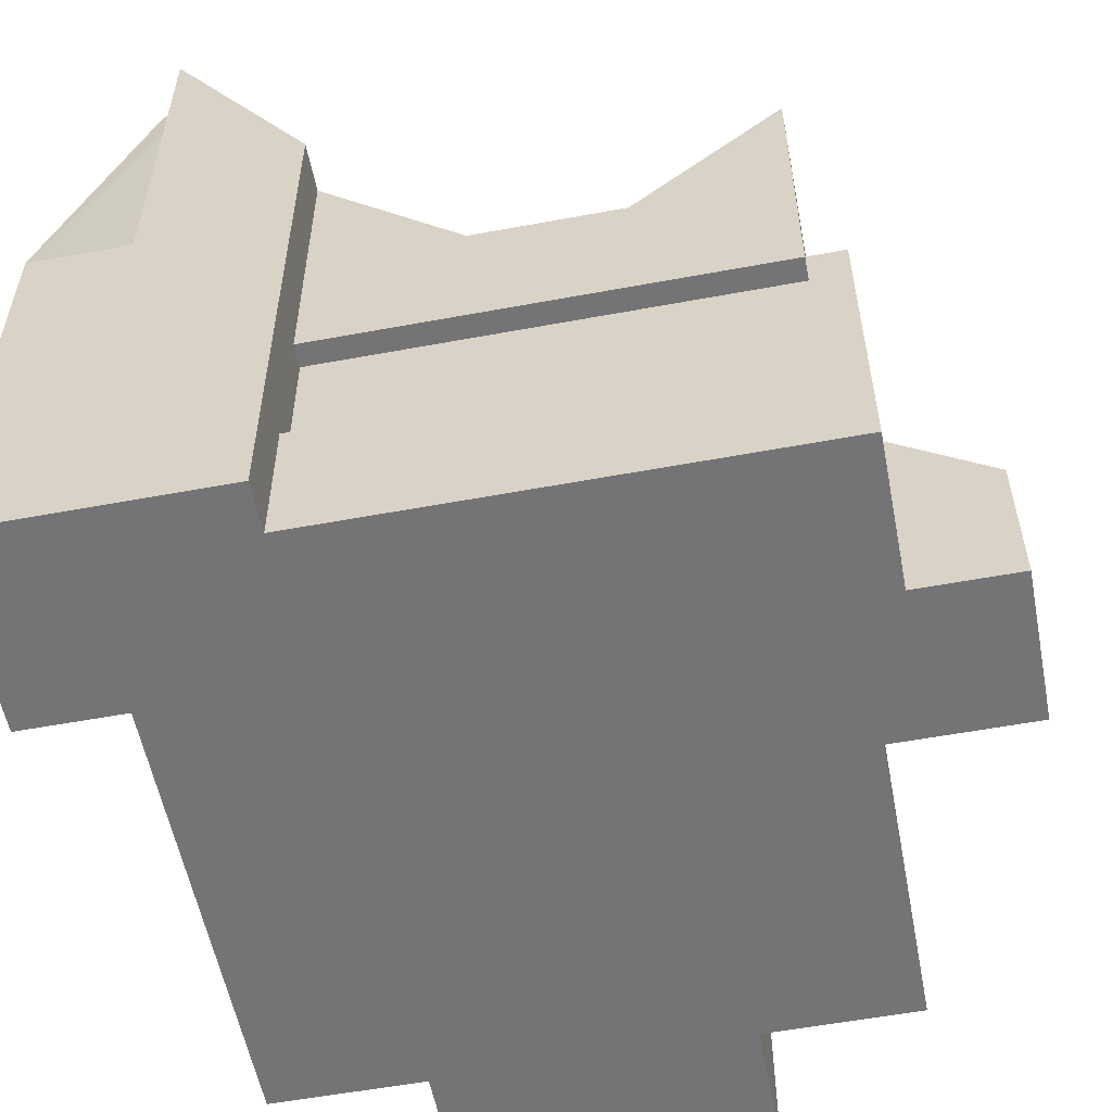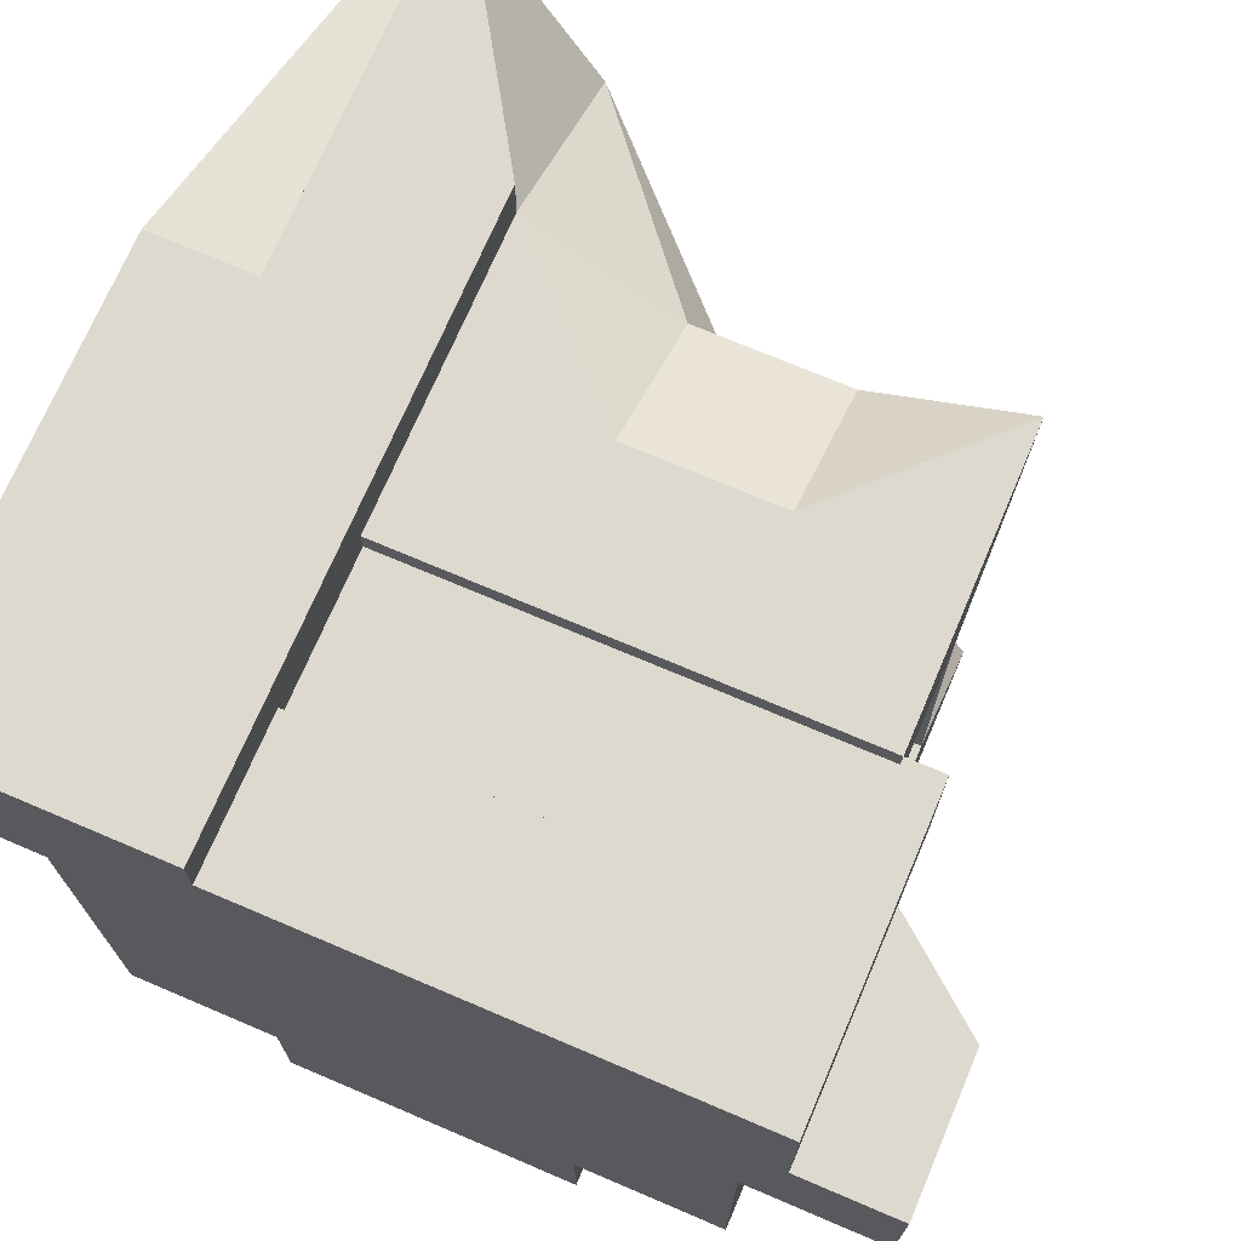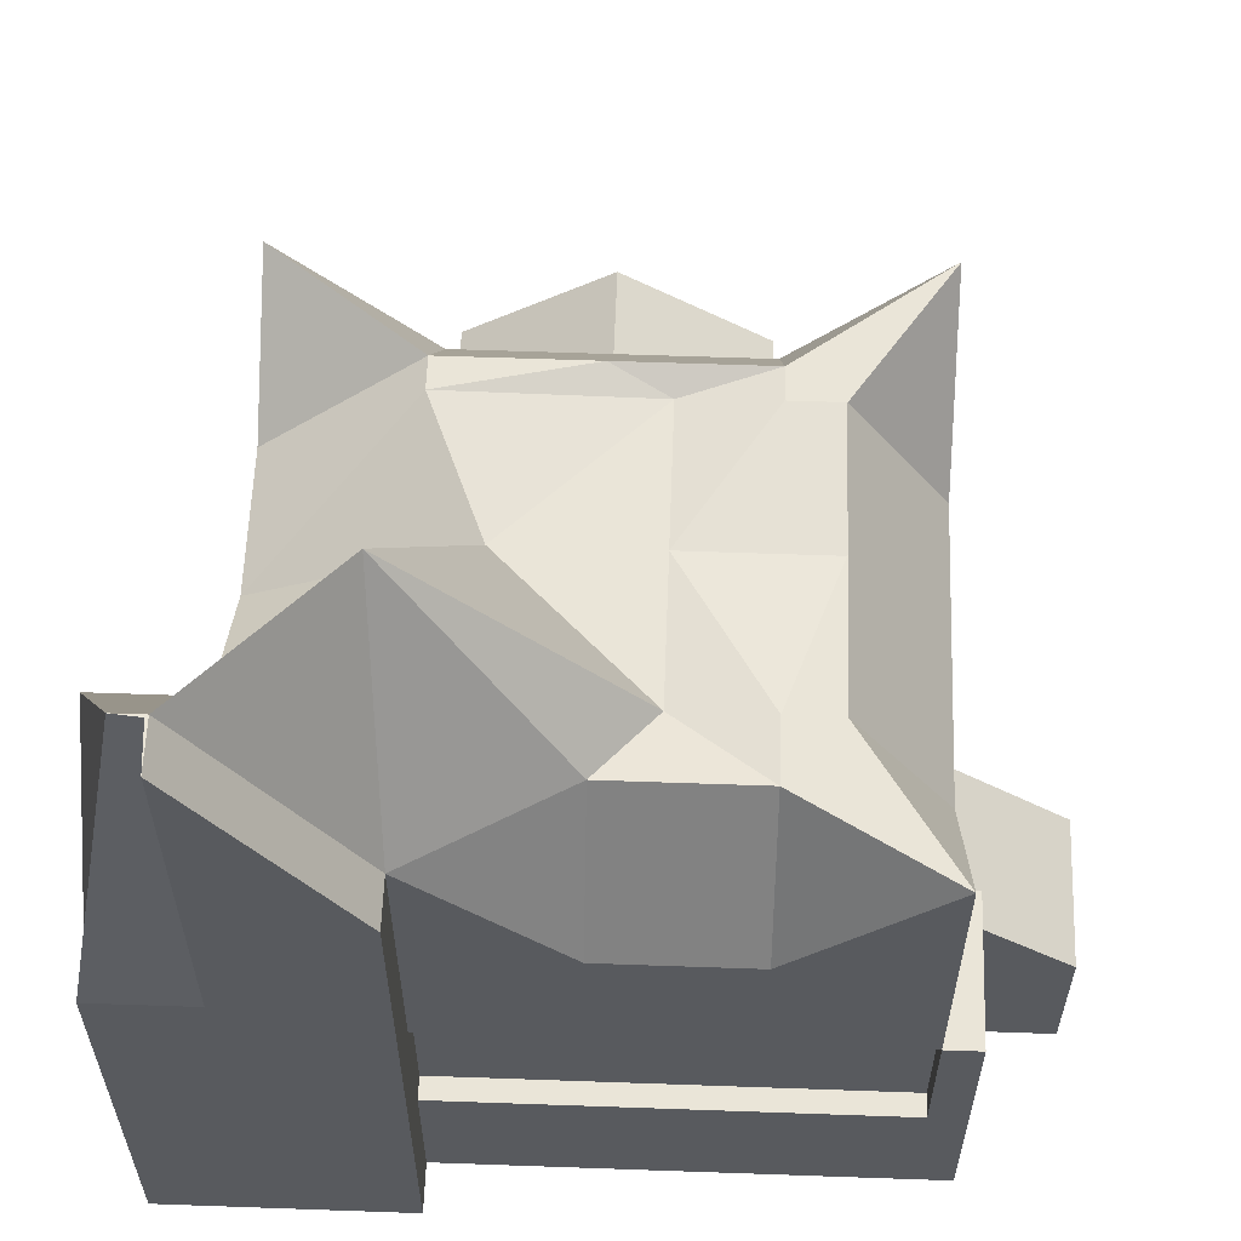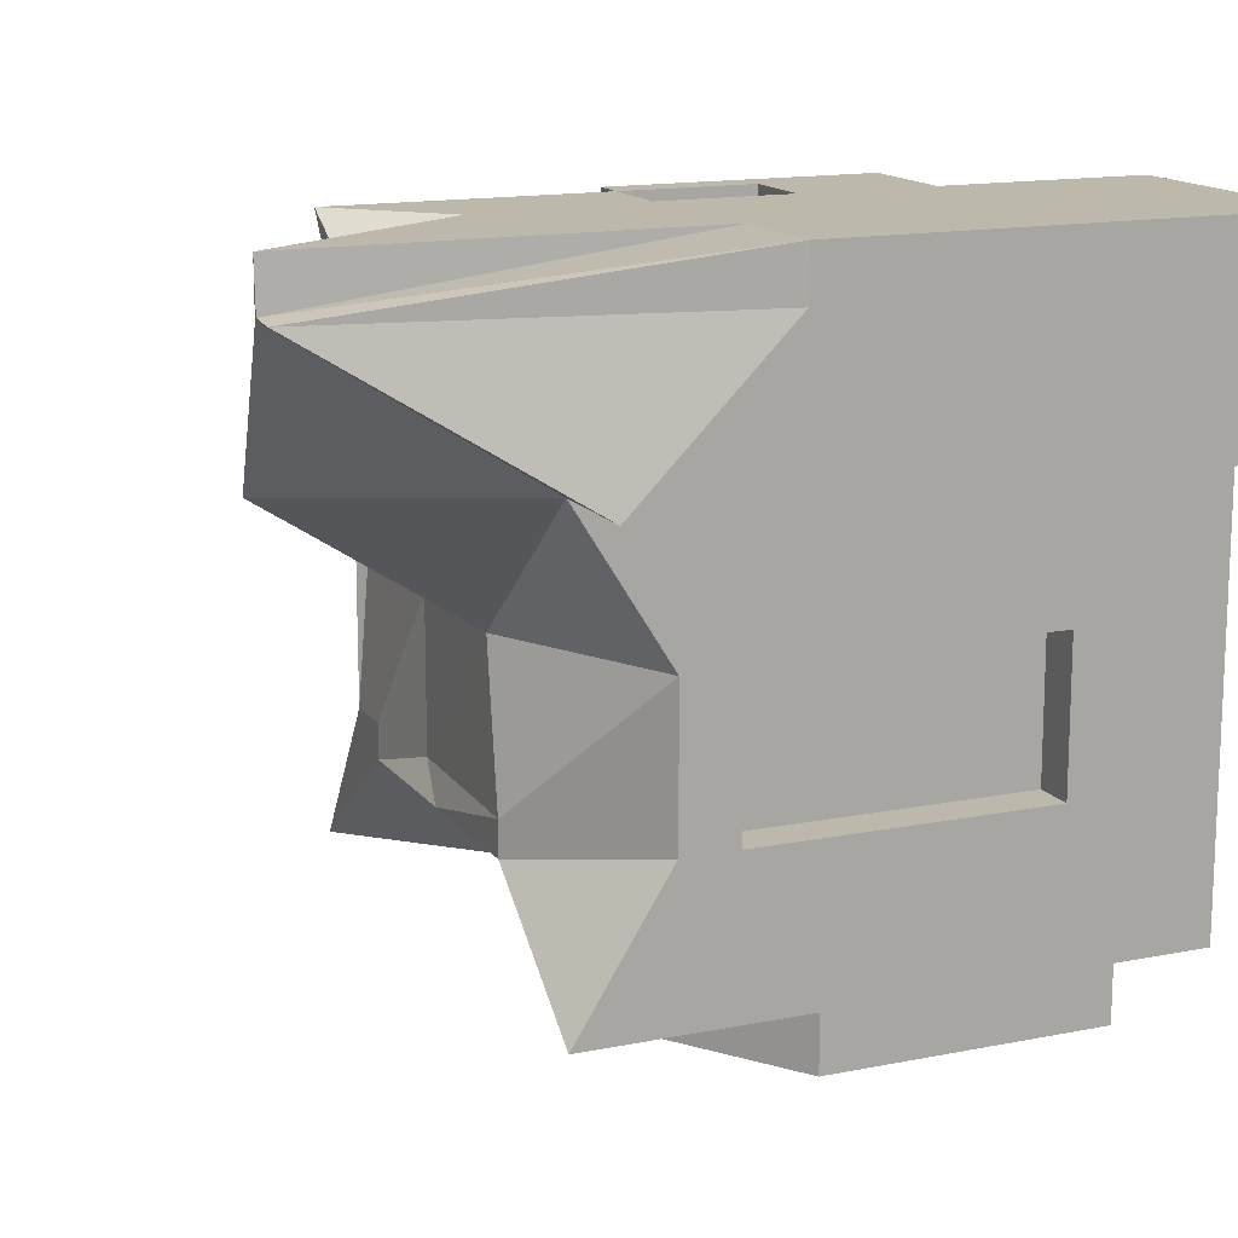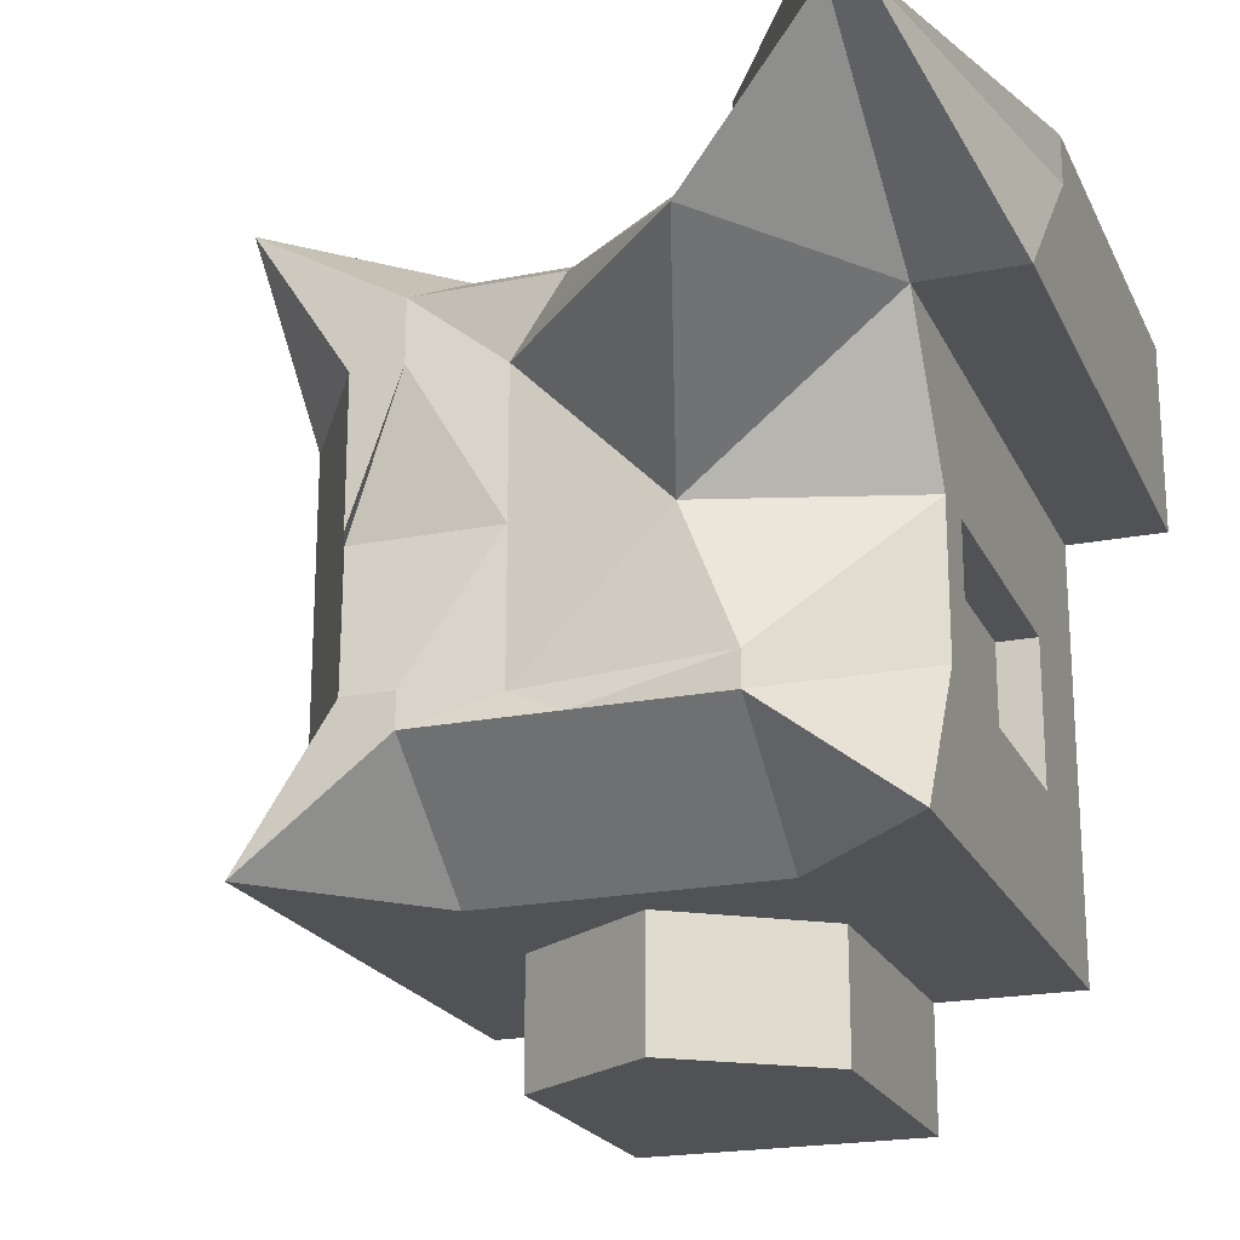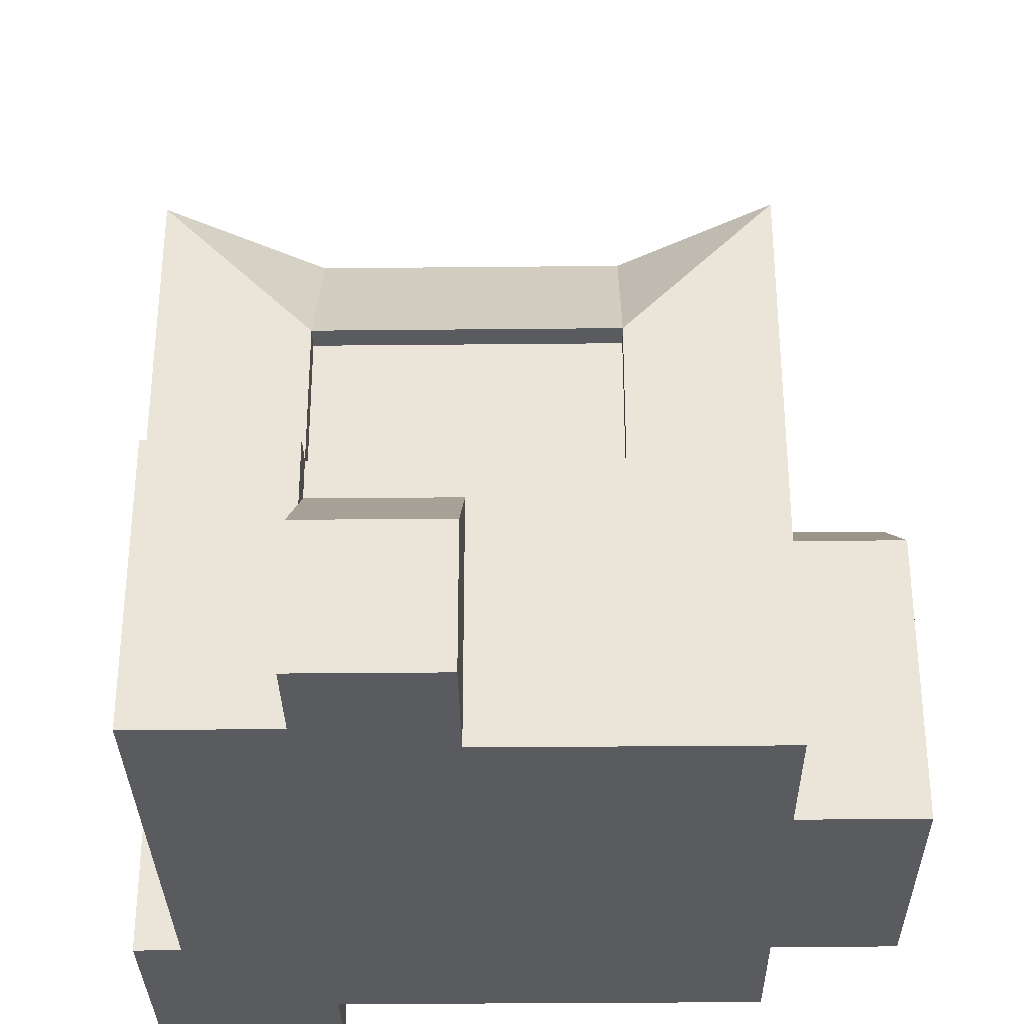
<metadata>
{"format":"obj","ext":"obj","renderer":"f3d","projection":"perspective","resolution":1024,"background":"white","views":[{"elev":-56.3,"azim":11.0,"up":"+Y"},{"elev":71.6,"azim":23.1,"up":"+Z"},{"elev":59.1,"azim":2.1,"up":"+Y"},{"elev":14.7,"azim":-113.4,"up":"+Z"},{"elev":-21.0,"azim":-160.3,"up":"+Z"},{"elev":-32.1,"azim":90.8,"up":"+Y"}]}
</metadata>
<code>
o Cube_Cube.001
v -0.5 0 0.5
v -0.5 1.398 0.5
v -0.5 0 -0.5
v -0.5 1 -0.5
v 0.5 0 0.5
v 0.5 1 0.5
v 0.5 0 -0.5
v 0.5 1 -0.5
v -0.5 0 0
v -0.25 0.5 -0.7137
v -0.5 0.8427 0
v -0.5 0.5 -0.5
v 0 0 -0.5
v 0 1 -0.3083
v 0.5 0.5 -0.5
v 0.5 0 0
v 0.3374 1 0
v 0.5 0.5 0.5
v 0 0 0.5
v 0 1 0.3558
v 0.09655 0.9771 -0.01251
v 0 0 0
v 0 0.5 0.5
v 0.5 0.5 0
v 0 0.671 -0.5
v -0.5 0.5 0
v -0.5 0 0.25
v 0 0 -0.7137
v -0.5 0.8427 -0.25
v -0.5 0.25 -0.5
v -0.25 0 -0.5
v 0.25 1 -0.3083
v 0.5 0.25 -0.5
v 0.5 0 -0.25
v 0.3374 1 0.25
v 0.5 0.25 0.5
v 0.25 0 0.5
v -0.25 1 0.5
v -0.5 0 -0.25
v 0.25 0 -0.7137
v -0.5 1 0.25
v -0.5 0.75 -0.5
v 0.25 0 -0.5
v -0.25 1 -0.3083
v 0.5 0.75 -0.5
v 0.5 0 0.25
v 0.3374 1 -0.25
v 0.5 0.75 0.5
v -0.25 0 0.5
v 0.25 1 0.3558
v 0.09655 0.9771 0.2375
v 0.09655 0.9771 -0.2625
v 0.3466 0.9771 -0.01251
v -0.1534 0.9771 -0.01251
v 0 0 0.25
v 0 0 -0.25
v -0.25 0 0
v 0.25 0 0
v -0.25 0.5 0.5
v 0.25 0.5 0.5
v 0 0.25 0.5
v 0 0.75 0.5
v 0.5 0.5 0.25
v 0.5 0.5 -0.25
v 0.5 0.4307 0
v 0.5 0.75 0
v 0.25 0.5 -0.5
v -0.25 0.5 -0.5
v 0.3893 0.5 -0.25
v 0 0.75 -0.5
v -0.5 0.5 -0.25
v -0.5 0.5 0.25
v -0.5 0.25 0
v -0.5 0.75 0
v -0.5 0.75 0.25
v -0.5 0.25 0.25
v -0.5 0.25 -0.25
v -0.25 0.75 -0.5
v -0.25 0.25 -0.5
v 0.25 0.25 -0.5
v 0.5 0.75 -0.25
v 0.5 0.25 -0.25
v 0.5 0.4307 0.25
v 0.25 0.75 0.5
v 0.25 0.25 0.5
v -0.25 0.25 0.5
v 0.25 0 -0.25
v -0.25 0 -0.25
v -0.25 0 0.25
v -0.25 1 -0.25
v 0.25 1 -0.25
v 0.25 1 0.25
v -0.2747 1.354 0.2358
v 0.25 0 0.25
v -0.25 0.75 0.5
v 0.5 0.75 0.25
v 0.25 0.75 -0.5
v -0.5 0.75 -0.25
v 0.7277 0 0.25
v 0.7277 0 0
v 0.7277 0.25 0
v 0.7277 0.25 0.25
v -0.6707 0 0.25
v -0.6707 0 0.5
v -0.6707 0.75 0.5
v -0.5509 1.398 0.5
v -0.6707 0.25 0.5
v -0.6707 0.5 0.5
v -0.6707 1 0.25
v -0.6707 0.5 0.25
v -0.6707 0.75 0.25
v -0.6707 0.25 0.25
v -0.5 0.75 0.5824
v -0.5 1.398 0.5824
v -0.25 1 0.5824
v -0.5 0.25 0.5824
v -0.5 0.5 0.5824
v -0.25 0.5 0.5824
v -0.5 0 0.5824
v -0.25 0 0.5824
v -0.6707 0 0.5824
v -0.6707 0.25 0.5824
v -0.25 0.25 0.5824
v -0.25 0.75 0.5824
v -0.6707 0.75 0.5824
v -0.5049 1.398 0.5043
v -0.6707 0.5 0.5824
v 0 0.671 -0.7137
v 0 0.25 -0.7137
v -0.25 0 -0.7137
v 0.25 0.5 -0.7137
v -0.25 0.25 -0.7137
v 0.25 0.25 -0.7137
v 0.3893 0.5 0
v 0.3893 0.75 0
v 0.3893 0.5 0.25
v 0.3893 0.75 -0.25
v 0.3893 0.75 0.25
v -0.5 0.75 0
v -0.5 0.5 0
v -0.5 0.5 -0.25
v -0.5 0.25 0
v -0.5 0.25 -0.25
v -0.5 0.75 -0.25
v 0.3893 0.5 -0.25
v 0.3893 0.5 0
v 0.3893 0.75 0
v 0.3893 0.5 0.25
v 0.3893 0.75 -0.25
v 0.3893 0.75 0.25
v -0.5 0.75 0
v -0.5 0.5 0
v -0.5 0.5 -0.25
v -0.5 0.25 0
v -0.5 0.25 -0.25
v -0.5 0.75 -0.25
v 0.3893 0.5 -0.25
v 0.3893 0.5 0
v 0.3893 0.75 0
v 0.3893 0.5 0.25
v 0.3893 0.75 -0.25
v 0.3893 0.75 0.25
v -0.4306 0.75 0
v -0.4306 0.5 0
v -0.4306 0.5 -0.25
v -0.4306 0.25 0
v -0.4306 0.25 -0.25
v -0.4306 0.75 -0.25
v 0.4587 0.5 -0.25
v 0.4587 0.5 0
v 0.4587 0.75 0
v 0.4587 0.5 0.25
v 0.4587 0.75 -0.25
v 0.4587 0.75 0.25
v 0.5616 0.25 0.5
v 0.5616 0 0.5
v 0.5616 0.5 0.25
v 0.5616 0.5 0.5
v 0.5616 0 0.25
v 0.5616 0.4307 0.25
v 0.25 0.5 0.4611
v 0 0.5 0.4611
v 0.5 0.5 0.4611
v 0.5 0.25 0.4611
v -0.25 0.5 0.4611
v 0 0.25 0.4611
v 0.25 0.25 0.4611
v -0.25 0.25 0.4611
f 29 42 98
f 97 8 45
f 96 6 48
f 1 121 104
f 46 37 94
f 93 2 38
f 51 50 92
f 91 21 53
f 90 11 54
f 55 49 89
f 56 57 88
f 34 58 87
f 2 126 114
f 85 186 61
f 50 62 84
f 46 176 5
f 64 65 82
f 47 66 81
f 67 33 80
f 25 10 68
f 44 70 78
f 71 30 77
f 72 73 76
f 75 11 74
f 75 26 72
f 75 109 41
f 27 112 76
f 76 9 27
f 1 103 27
f 107 127 108
f 77 3 39
f 73 39 9
f 136 146 148
f 78 25 68
f 42 68 12
f 4 78 42
f 43 133 80
f 30 31 3
f 12 79 30
f 80 7 43
f 13 40 43
f 68 132 79
f 81 69 64
f 45 64 15
f 8 81 45
f 82 16 34
f 33 34 7
f 15 82 33
f 18 177 63
f 16 101 100
f 24 83 65
f 84 23 60
f 48 60 18
f 6 84 48
f 85 19 37
f 36 37 5
f 59 182 23
f 95 118 59
f 61 49 19
f 36 187 85
f 87 22 56
f 43 56 13
f 7 87 43
f 88 9 39
f 31 39 3
f 13 88 31
f 89 1 27
f 57 27 9
f 22 89 57
f 52 54 21
f 14 90 52
f 44 29 90
f 47 53 17
f 32 47 8
f 32 52 91
f 35 50 6
f 17 92 35
f 21 92 53
f 93 20 51
f 54 51 21
f 54 41 93
f 94 19 55
f 58 55 22
f 16 94 58
f 2 115 38
f 62 59 23
f 62 38 95
f 96 18 63
f 96 135 66
f 17 96 66
f 97 15 67
f 25 97 67
f 14 97 70
f 98 12 71
f 135 150 147
f 11 98 74
f 101 99 100
f 16 99 46
f 83 101 65
f 46 102 83
f 105 110 108
f 105 109 111
f 107 103 104
f 108 112 107
f 41 106 2
f 76 110 72
f 106 125 126
f 59 123 86
f 104 122 107
f 72 111 75
f 115 113 124
f 118 116 123
f 116 121 119
f 123 119 120
f 124 117 118
f 113 126 125
f 113 127 117
f 117 122 116
f 49 119 1
f 38 124 95
f 108 125 105
f 86 120 49
f 10 129 132
f 132 28 130
f 129 40 28
f 129 131 133
f 31 28 13
f 79 130 31
f 67 128 25
f 80 131 67
f 98 141 144
f 77 142 143
f 66 137 81
f 63 138 96
f 64 134 24
f 24 136 63
f 146 157 158
f 140 151 152
f 149 159 161
f 143 154 155
f 138 148 150
f 137 147 149
f 134 145 146
f 71 143 141
f 74 144 139
f 69 149 145
f 73 140 142
f 26 139 140
f 151 164 152
f 159 173 161
f 154 167 155
f 160 174 162
f 141 155 153
f 145 161 157
f 139 156 151
f 147 162 159
f 142 152 154
f 148 158 160
f 144 153 156
f 150 160 162
f 164 167 166
f 163 165 164
f 173 170 169
f 171 172 170
f 157 170 158
f 155 165 153
f 161 169 157
f 156 163 151
f 162 171 159
f 152 166 154
f 158 172 160
f 153 168 156
f 180 178 175
f 179 175 176
f 63 180 83
f 36 178 18
f 83 179 46
f 5 175 36
f 181 186 187
f 183 187 184
f 182 188 186
f 60 183 18
f 18 184 36
f 86 185 59
f 23 181 60
f 61 188 86
f 29 4 42
f 97 32 8
f 96 35 6
f 1 119 121
f 46 5 37
f 93 41 2
f 51 20 50
f 91 52 21
f 90 29 11
f 55 19 49
f 56 22 57
f 34 16 58
f 2 106 126
f 85 187 186
f 50 20 62
f 46 179 176
f 64 24 65
f 47 17 66
f 67 15 33
f 25 128 10
f 44 14 70
f 71 12 30
f 72 26 73
f 75 41 11
f 75 74 26
f 75 111 109
f 27 103 112
f 76 73 9
f 1 104 103
f 107 122 127
f 77 30 3
f 73 77 39
f 136 134 146
f 78 70 25
f 42 78 68
f 4 44 78
f 43 40 133
f 30 79 31
f 12 68 79
f 80 33 7
f 13 28 40
f 68 10 132
f 81 137 69
f 45 81 64
f 8 47 81
f 82 65 16
f 33 82 34
f 15 64 82
f 18 178 177
f 16 65 101
f 24 63 83
f 84 62 23
f 48 84 60
f 6 50 84
f 85 61 19
f 36 85 37
f 59 185 182
f 95 124 118
f 61 86 49
f 36 184 187
f 87 58 22
f 43 87 56
f 7 34 87
f 88 57 9
f 31 88 39
f 13 56 88
f 89 49 1
f 57 89 27
f 22 55 89
f 52 90 54
f 14 44 90
f 44 4 29
f 47 91 53
f 32 91 47
f 32 14 52
f 35 92 50
f 17 53 92
f 21 51 92
f 93 38 20
f 54 93 51
f 54 11 41
f 94 37 19
f 58 94 55
f 16 46 94
f 2 114 115
f 62 95 59
f 62 20 38
f 96 48 18
f 96 138 135
f 17 35 96
f 97 45 15
f 25 70 97
f 14 32 97
f 98 42 12
f 135 138 150
f 11 29 98
f 101 102 99
f 16 100 99
f 83 102 101
f 46 99 102
f 105 111 110
f 105 106 109
f 107 112 103
f 108 110 112
f 41 109 106
f 76 112 110
f 106 105 125
f 59 118 123
f 104 121 122
f 72 110 111
f 115 114 113
f 118 117 116
f 116 122 121
f 123 116 119
f 124 113 117
f 113 114 126
f 113 125 127
f 117 127 122
f 49 120 119
f 38 115 124
f 108 127 125
f 86 123 120
f 10 128 129
f 132 129 28
f 129 133 40
f 129 128 131
f 31 130 28
f 79 132 130
f 67 131 128
f 80 133 131
f 98 71 141
f 77 73 142
f 66 135 137
f 63 136 138
f 64 69 134
f 24 134 136
f 146 145 157
f 140 139 151
f 149 147 159
f 143 142 154
f 138 136 148
f 137 135 147
f 134 69 145
f 71 77 143
f 74 98 144
f 69 137 149
f 73 26 140
f 26 74 139
f 151 163 164
f 159 171 173
f 154 166 167
f 160 172 174
f 141 143 155
f 145 149 161
f 139 144 156
f 147 150 162
f 142 140 152
f 148 146 158
f 144 141 153
f 150 148 160
f 164 165 167
f 163 168 165
f 173 171 170
f 171 174 172
f 157 169 170
f 155 167 165
f 161 173 169
f 156 168 163
f 162 174 171
f 152 164 166
f 158 170 172
f 153 165 168
f 180 177 178
f 179 180 175
f 63 177 180
f 36 175 178
f 83 180 179
f 5 176 175
f 181 182 186
f 183 181 187
f 182 185 188
f 60 181 183
f 18 183 184
f 86 188 185
f 23 182 181
f 61 186 188
o Circle
v 0 0 -1
v -0.866 0 -0.5
v -0.866 0 0.5
v 0 0 1
v 0.866 0 0.5
v 0.866 0 -0.5
l 190 189
l 191 190
l 192 191
l 193 192
l 194 193
l 189 194

</code>
